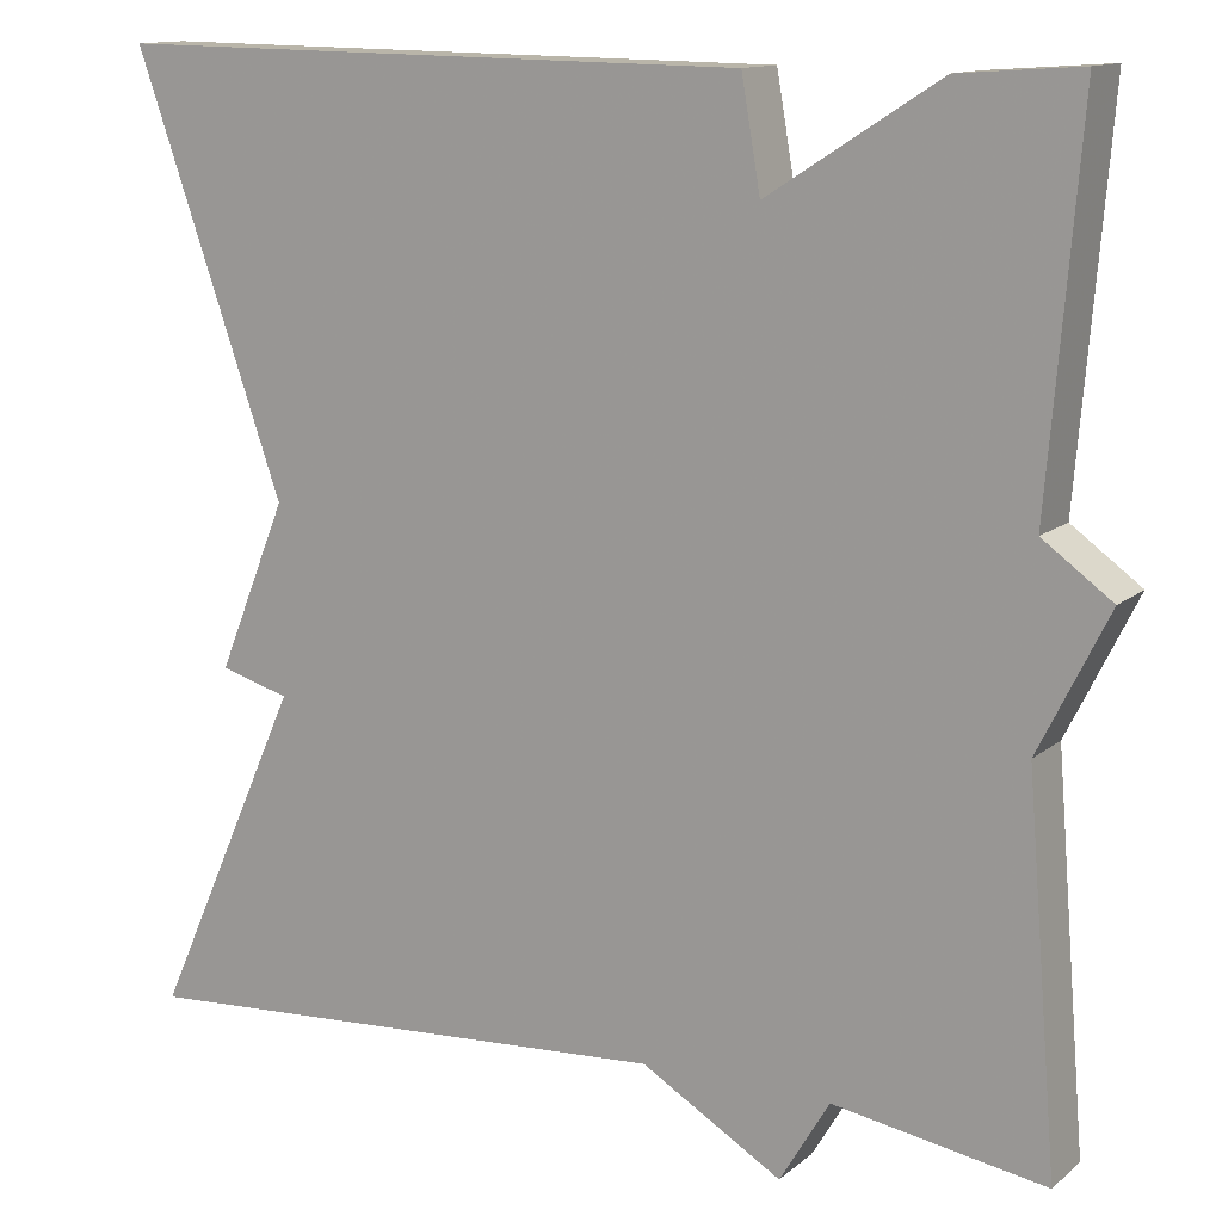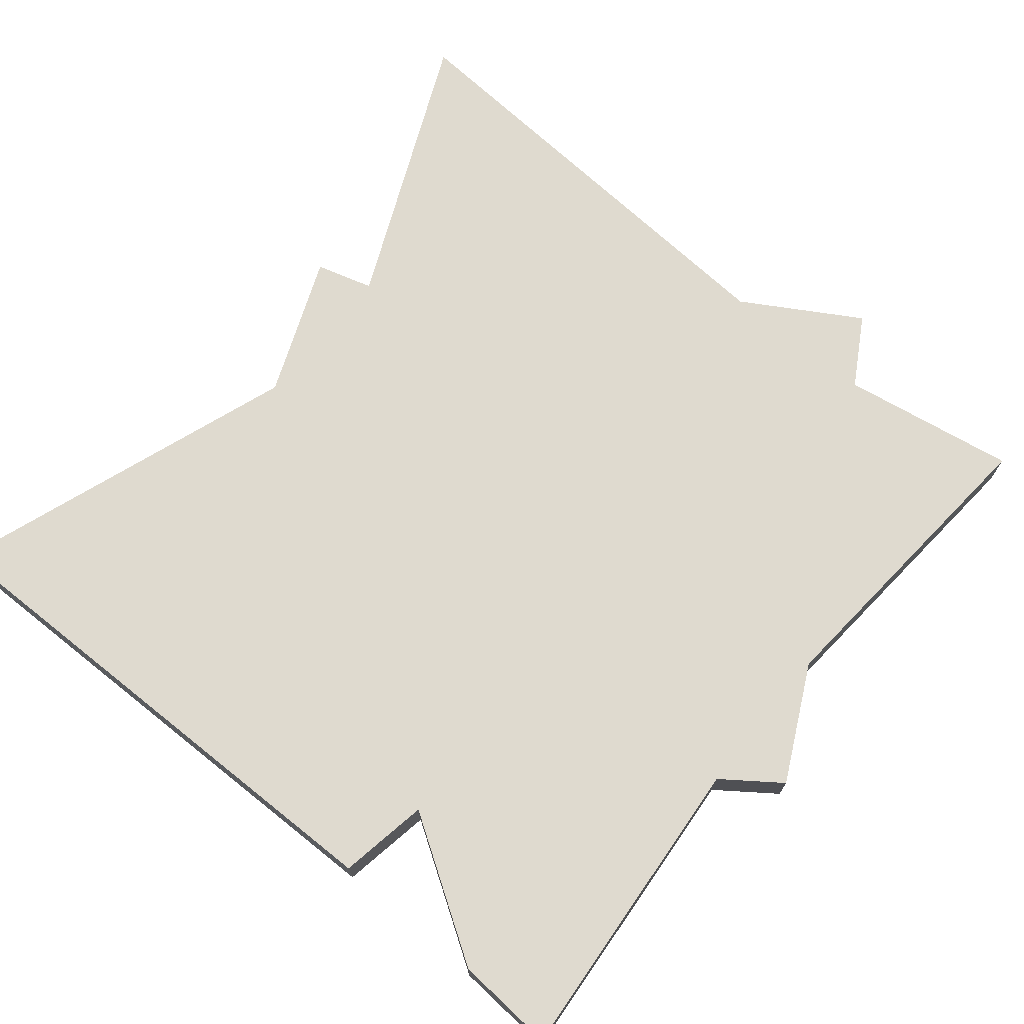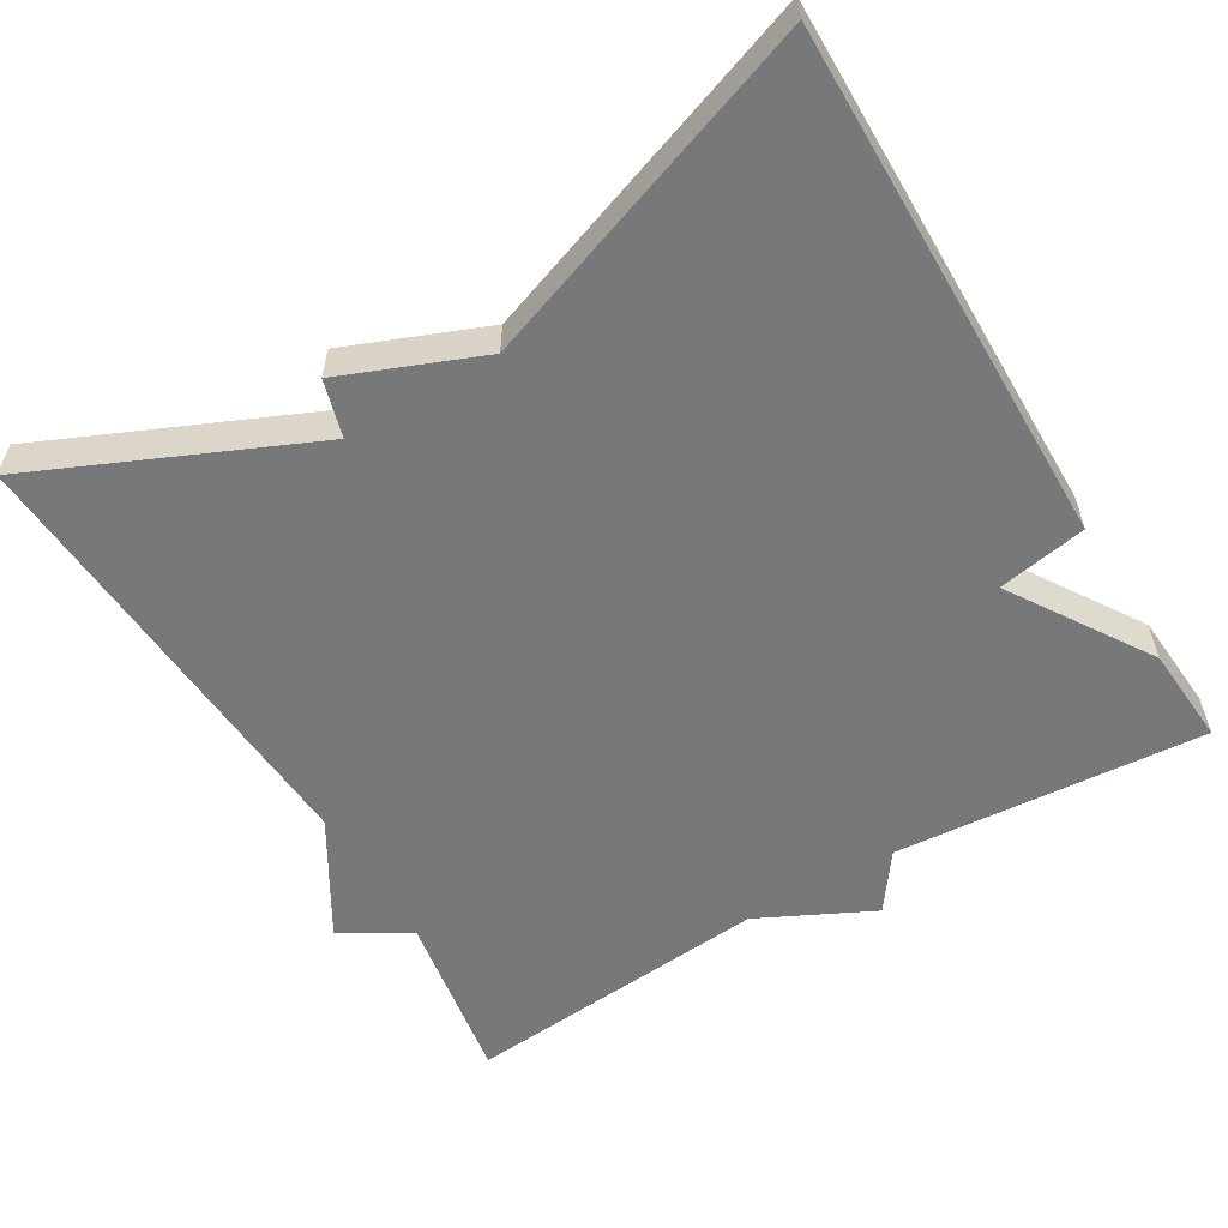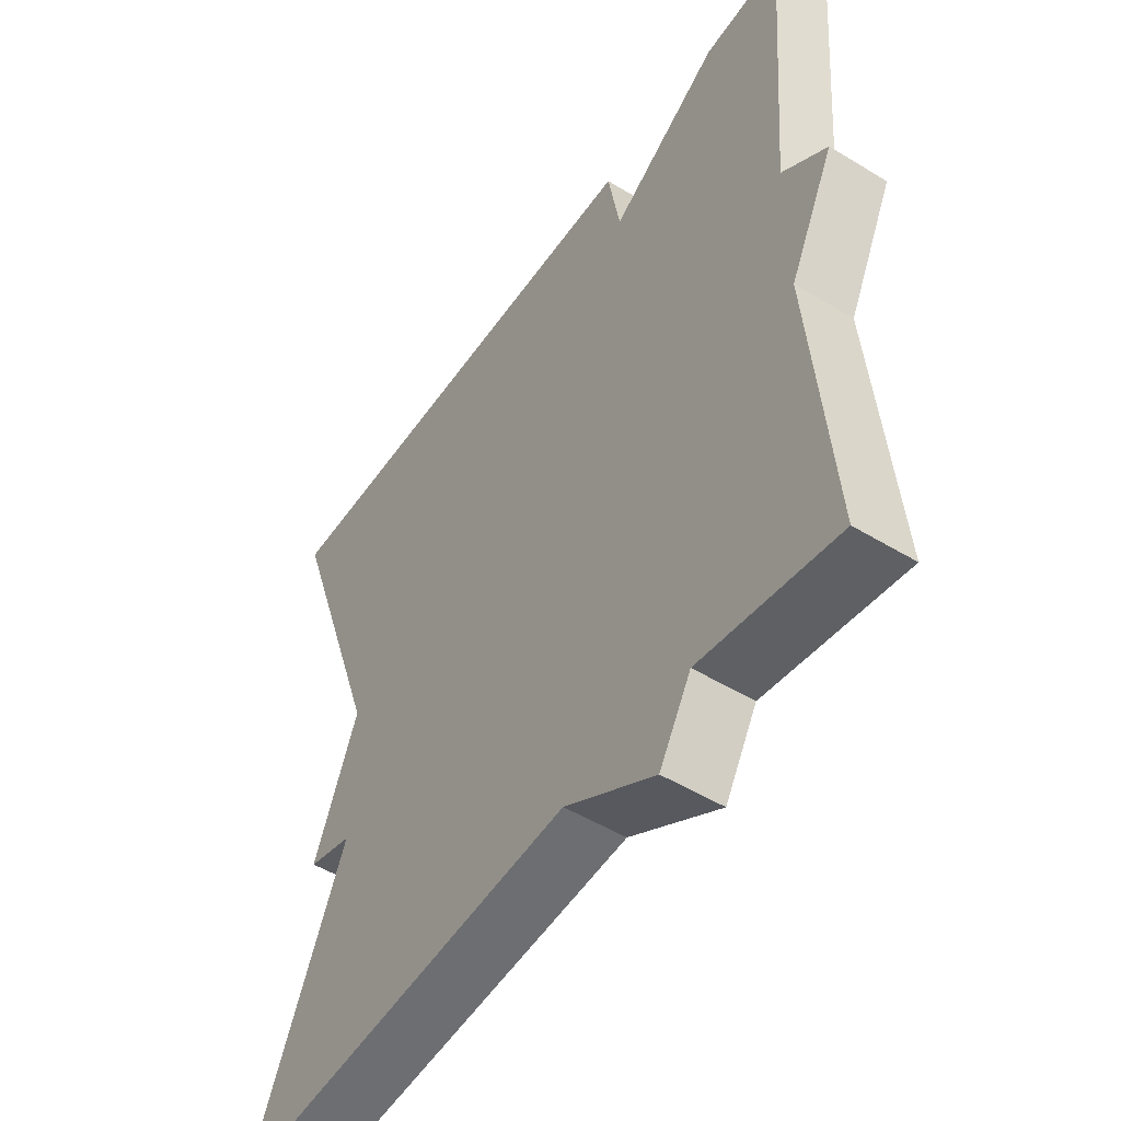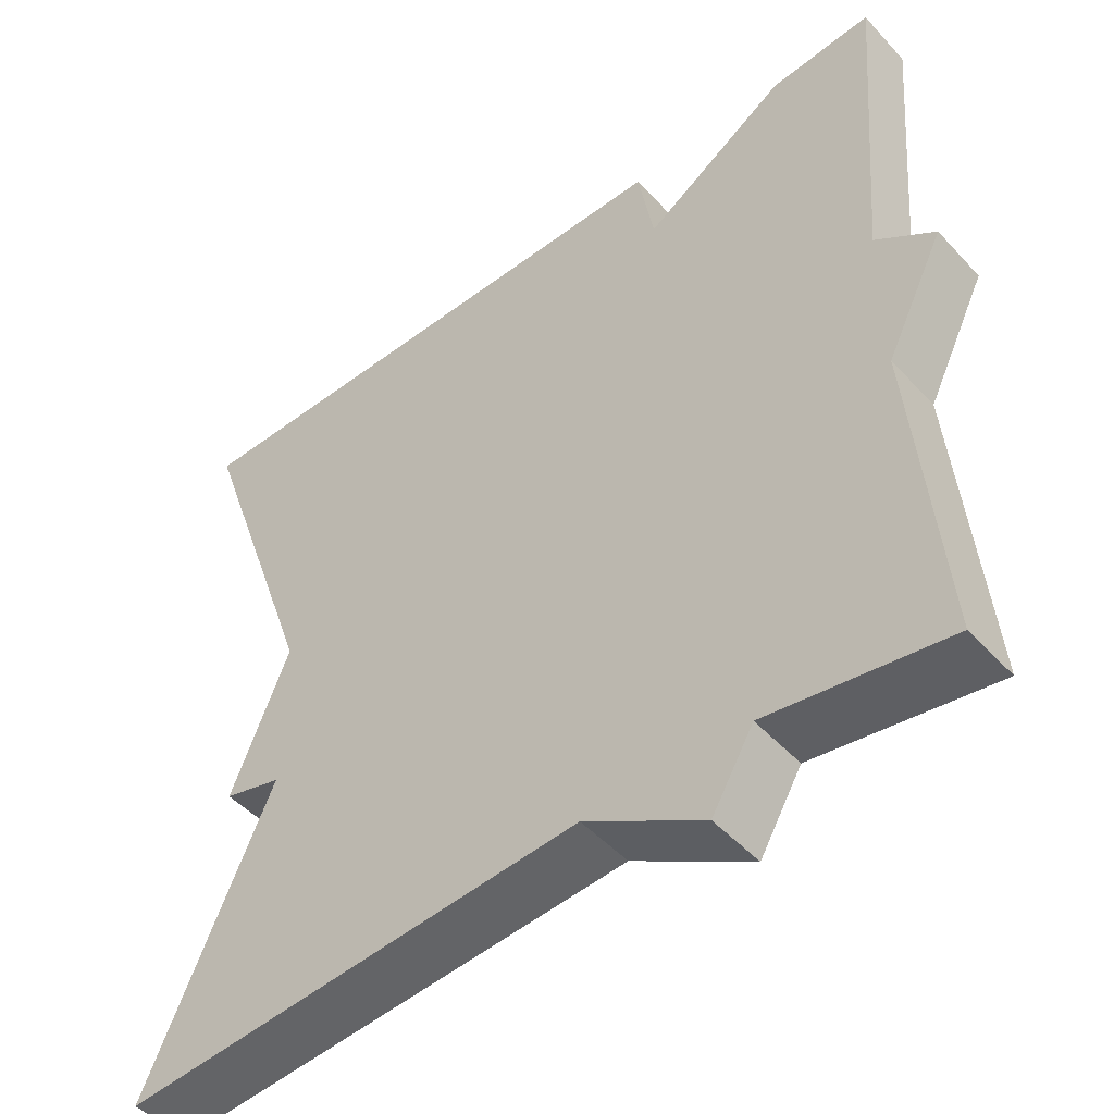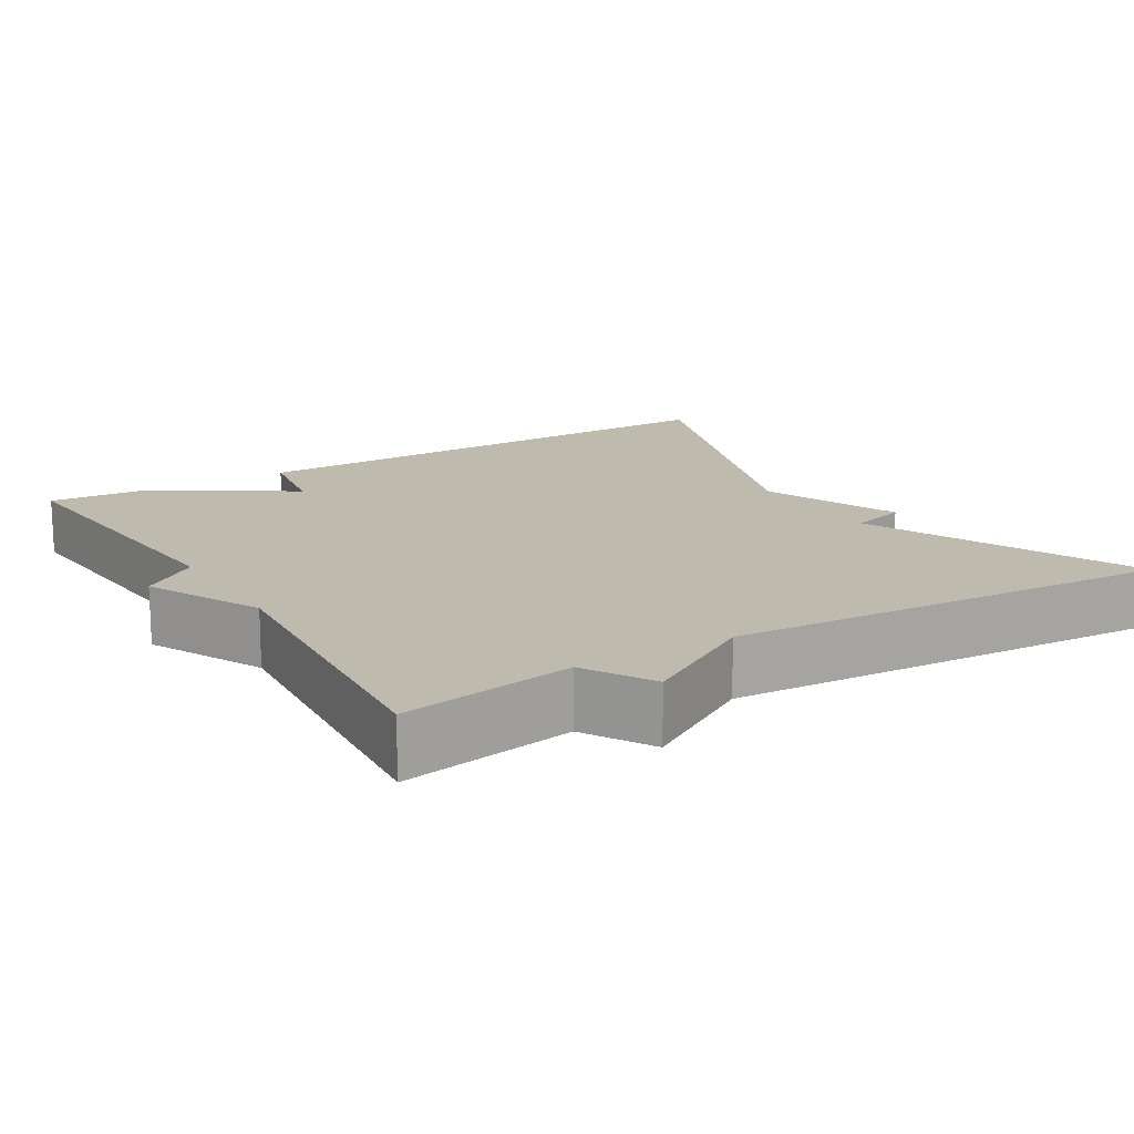
<metadata>
{"format":"obj","ext":"obj","renderer":"f3d","projection":"perspective","resolution":1024,"background":"white","views":[{"elev":12.9,"azim":29.9,"up":"+Z"},{"elev":70.8,"azim":39.4,"up":"+Y"},{"elev":-57.3,"azim":-59.1,"up":"+Y"},{"elev":-51.1,"azim":56.5,"up":"+Z"},{"elev":-48.6,"azim":40.3,"up":"+Z"},{"elev":15.6,"azim":148.8,"up":"+Y"}]}
</metadata>
<code>
v -0.5 0.07 0.5
v 0.173 0.07 0.491
v 0.193 0.07 0.376
v 0.373 0.07 0.491
v 0.5 0.07 0.5
v 0.467 0.07 0.099
v 0.54 0.07 0.046
v 0.467 0.07 -0.101
v 0.5 0.07 -0.5
v 0.277 0.07 -0.463
v 0.225 0.07 -0.551
v 0.077 0.07 -0.463
v -0.5 0.07 -0.5
v -0.343 0.07 -0.149
v -0.416 0.07 -0.128
v -0.343 0.07 0.051
v -0.5 0 0.5
v 0.173 0 0.491
v 0.193 0 0.376
v 0.373 0 0.491
v 0.5 0 0.5
v 0.467 0 0.099
v 0.54 0 0.046
v 0.467 0 -0.101
v 0.5 0 -0.5
v 0.277 0 -0.463
v 0.225 0 -0.551
v 0.077 0 -0.463
v -0.5 0 -0.5
v -0.343 0 -0.149
v -0.416 0 -0.128
v -0.343 0 0.051
f 14 15 16
f 12 13 14
f 12 14 16
f 11 12 16
f 10 11 16
f 10 16 1
f 9 10 1
f 8 9 1
f 6 7 8 1
f 3 4 5 6
f 1 2 3
f 1 3 6
f 32 31 30
f 30 29 28
f 32 30 28
f 32 28 27
f 32 27 26
f 17 32 26
f 17 26 25
f 17 25 24
f 17 24 23 22
f 22 21 20 19
f 19 18 17
f 22 19 17
f 1 17 18 2
f 2 18 19 3
f 3 19 20 4
f 4 20 21 5
f 5 21 22 6
f 6 22 23 7
f 7 23 24 8
f 8 24 25 9
f 9 25 26 10
f 10 26 27 11
f 11 27 28 12
f 12 28 29 13
f 13 29 30 14
f 14 30 31 15
f 15 31 32 16
f 16 32 17 1

</code>
